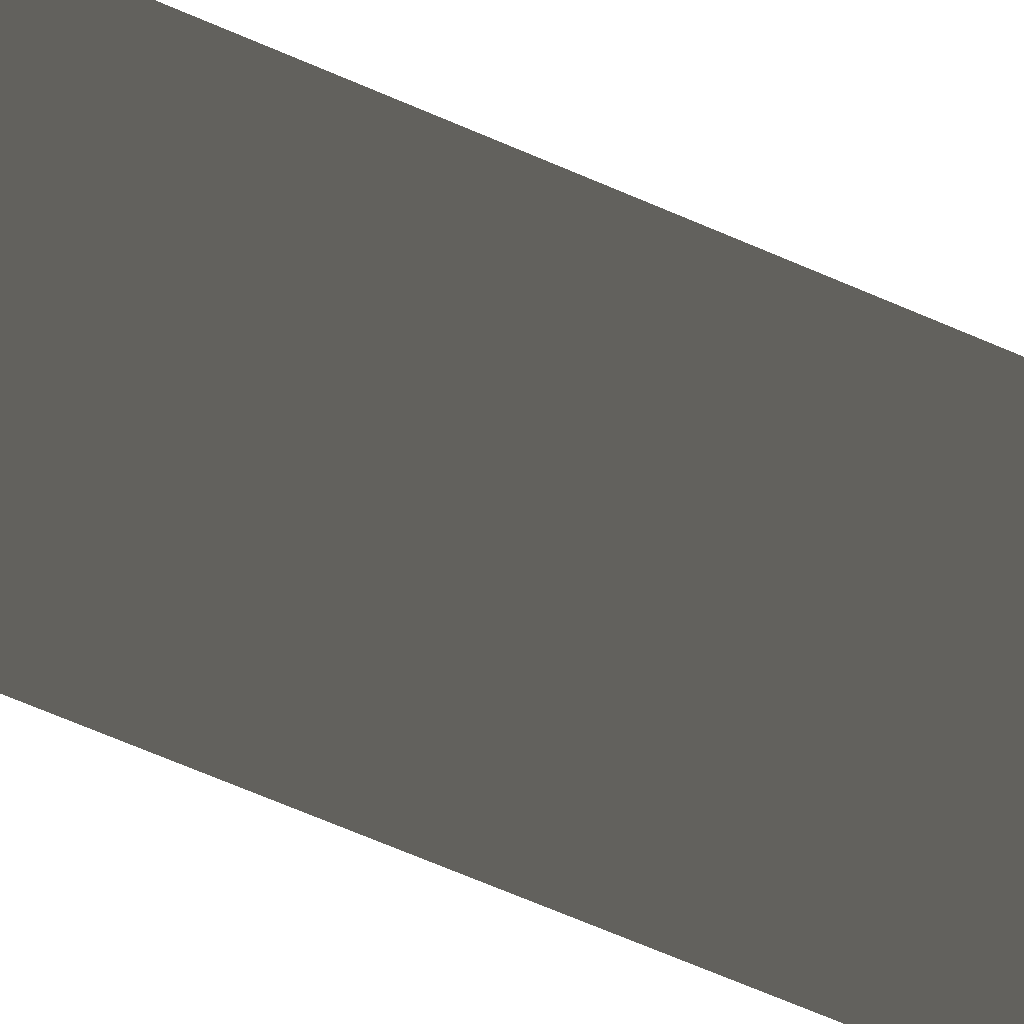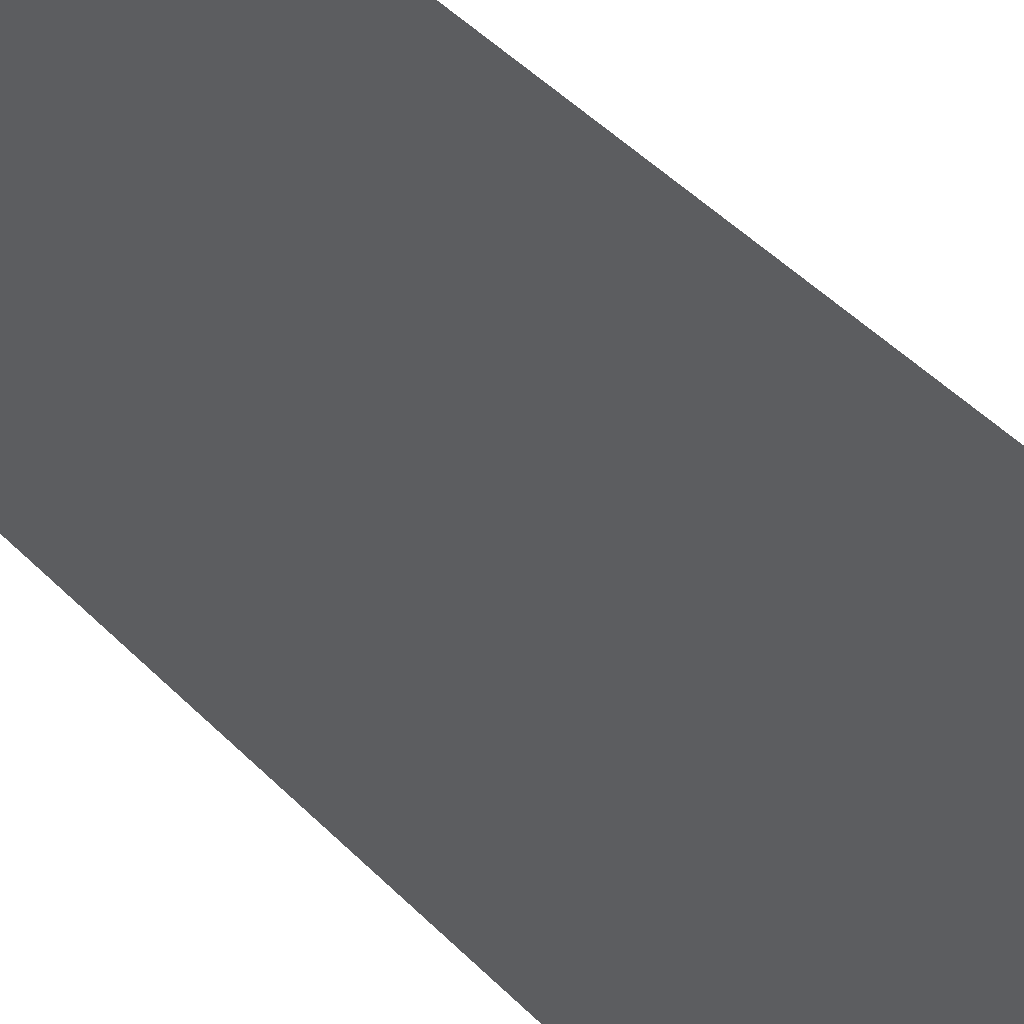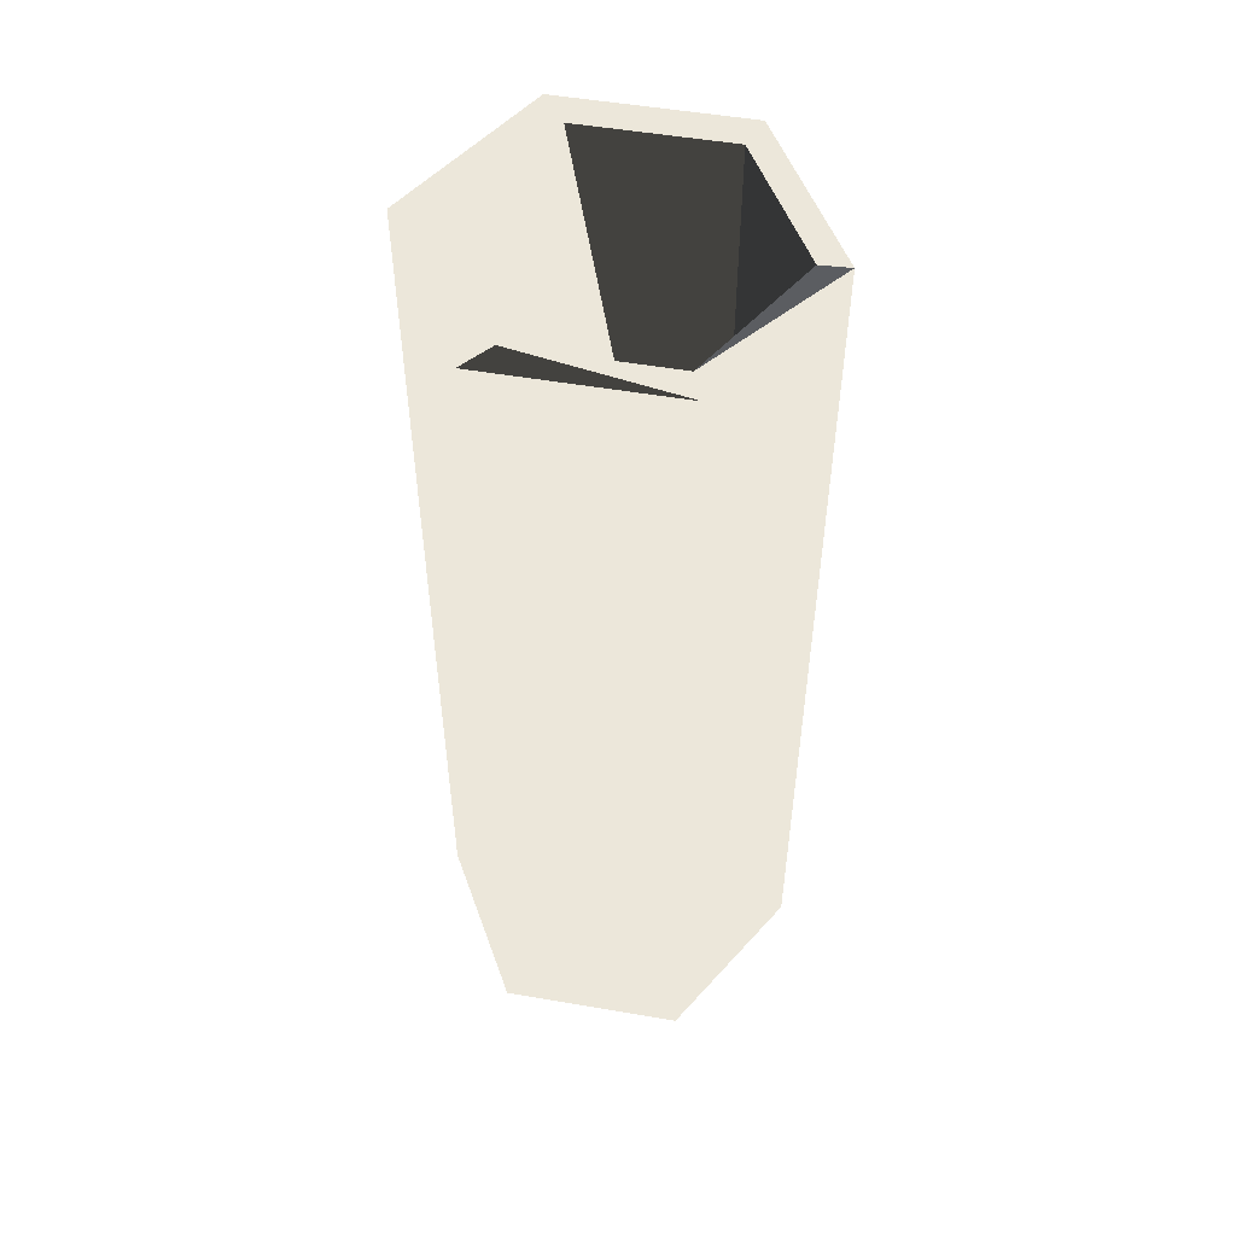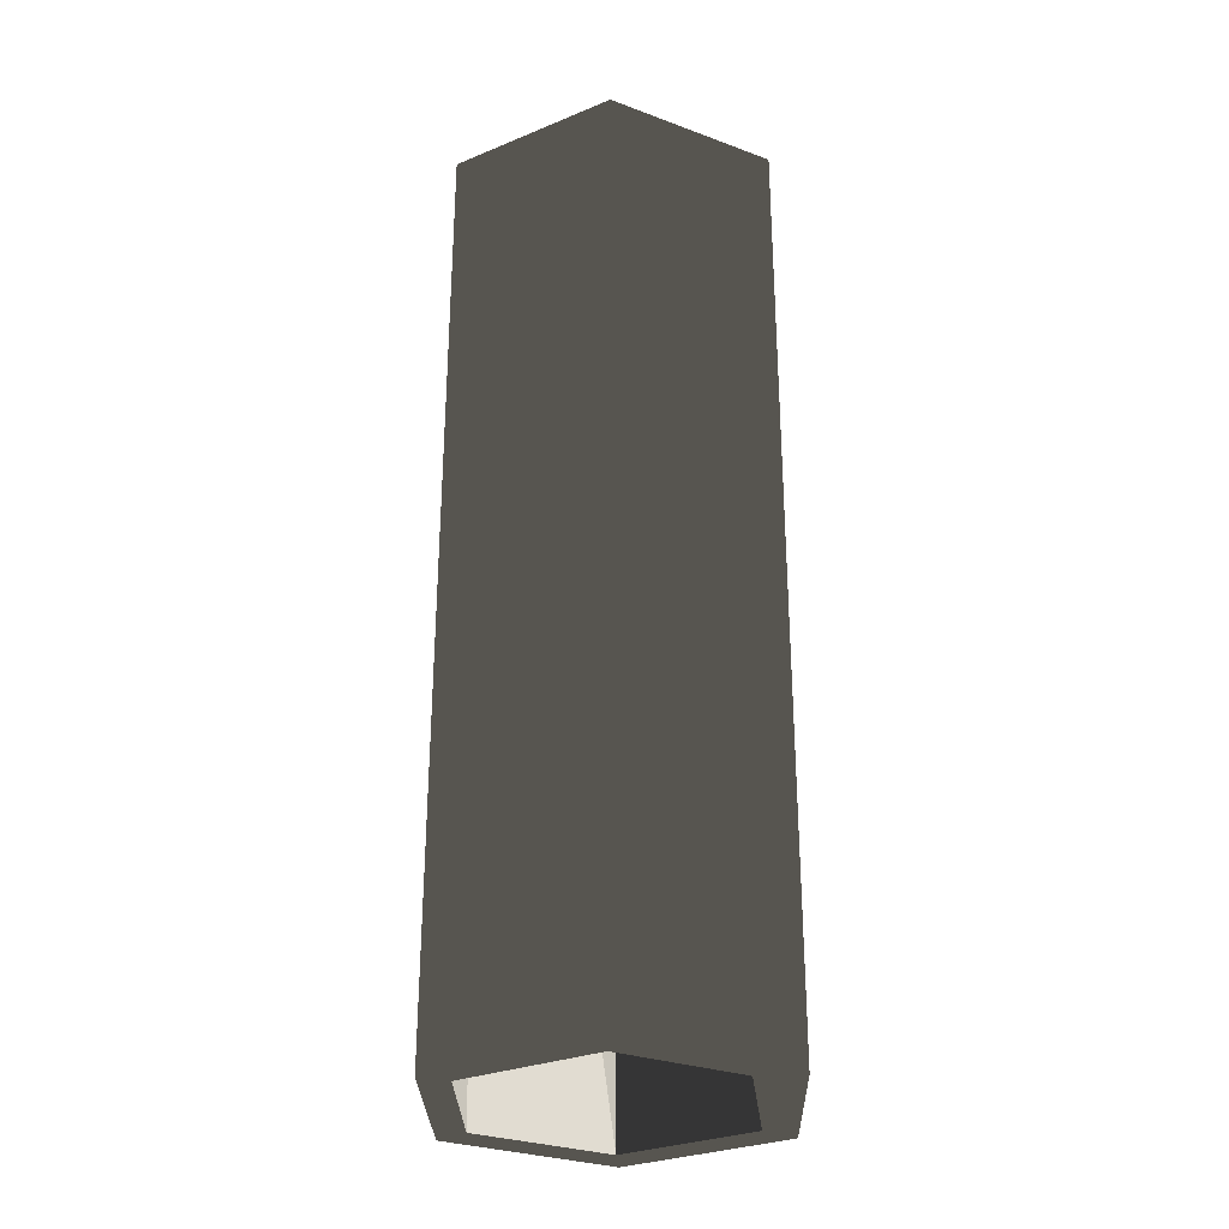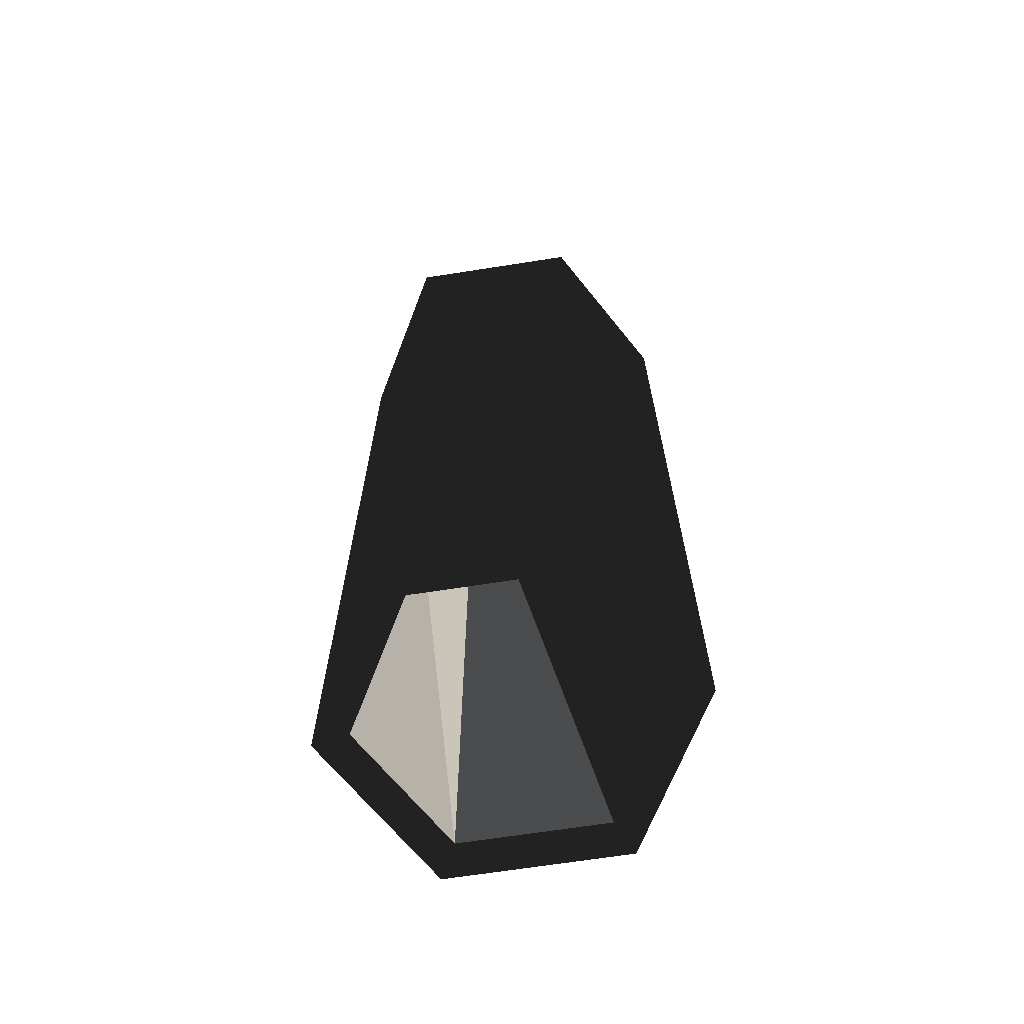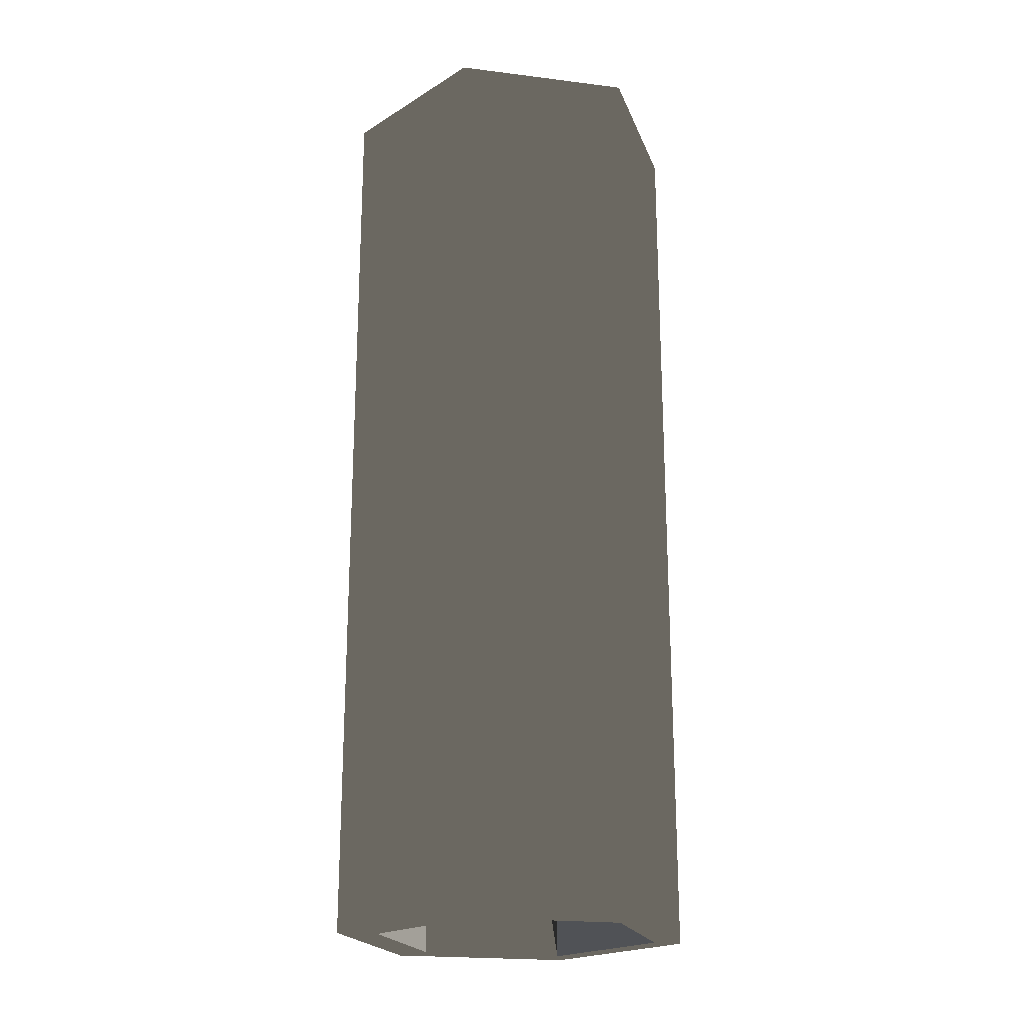
<metadata>
{"format":"obj","ext":"obj","renderer":"f3d","projection":"perspective","resolution":1024,"background":"white","views":[{"elev":-75.5,"azim":67.5,"up":"+Y"},{"elev":52.5,"azim":-43.7,"up":"+Y"},{"elev":52.1,"azim":40.5,"up":"+Z"},{"elev":-29.3,"azim":121.3,"up":"+Z"},{"elev":-67.2,"azim":98.9,"up":"+Z"},{"elev":-21.1,"azim":17.4,"up":"+Z"}]}
</metadata>
<code>
v 37 -13 52
v 37 -13 0
v 30 -8.96 0
v 30 -8.96 52
v 30 -0.874 0
v 30 -0.874 52
v 37 3.169 0
v 37 3.169 52
v 36.66 5.001 52
v 28 0 52
v 44 -0.874 0
v 44 -0.874 52
v 44 -8.96 0
v 44 -8.96 52
v 45.32 -0 52
v 45.32 -10 52
v 36.66 -15 52
v 28 -10 52
v 36.66 -15 0
v 28 -10 0
v 28 0 0
v 36.66 5.001 0
v 45.32 -0 0
v 45.32 -10 0
f 1 2 3
f 1 3 4
f 5 6 4
f 5 4 3
f 7 8 6
f 7 6 5
f 9 10 6
f 9 6 8
f 11 12 8
f 11 8 7
f 12 11 13
f 12 13 14
f 14 13 2
f 14 2 1
f 14 15 12
f 17 16 1
f 14 1 16
f 15 14 16
f 4 17 1
f 6 10 4
f 10 18 4
f 17 4 18
f 24 19 2
f 3 2 19
f 3 19 20
f 20 21 3
f 21 22 5
f 5 3 21
f 7 5 22
f 12 15 8
f 9 8 15
f 22 23 7
f 11 23 13
f 11 7 23
f 24 13 23
f 2 13 24
f 24 23 15
f 24 15 16
f 15 22 9
f 23 22 15
f 20 19 17
f 20 17 18
f 16 17 24
f 24 17 19
f 22 21 10
f 22 10 9
f 10 20 18
f 21 20 10

</code>
